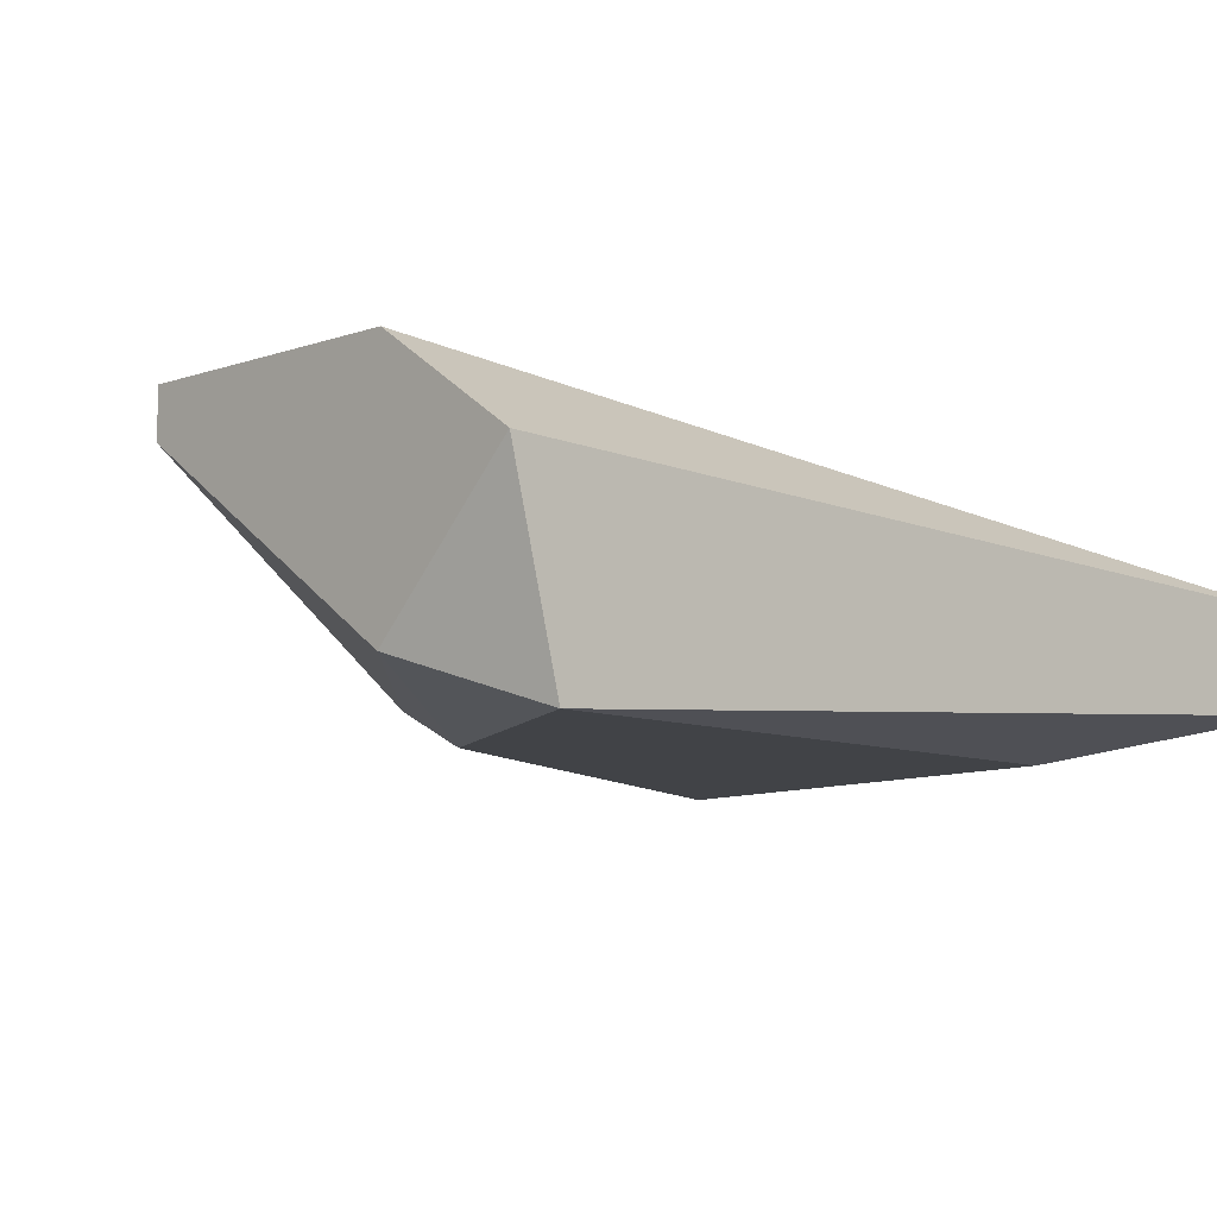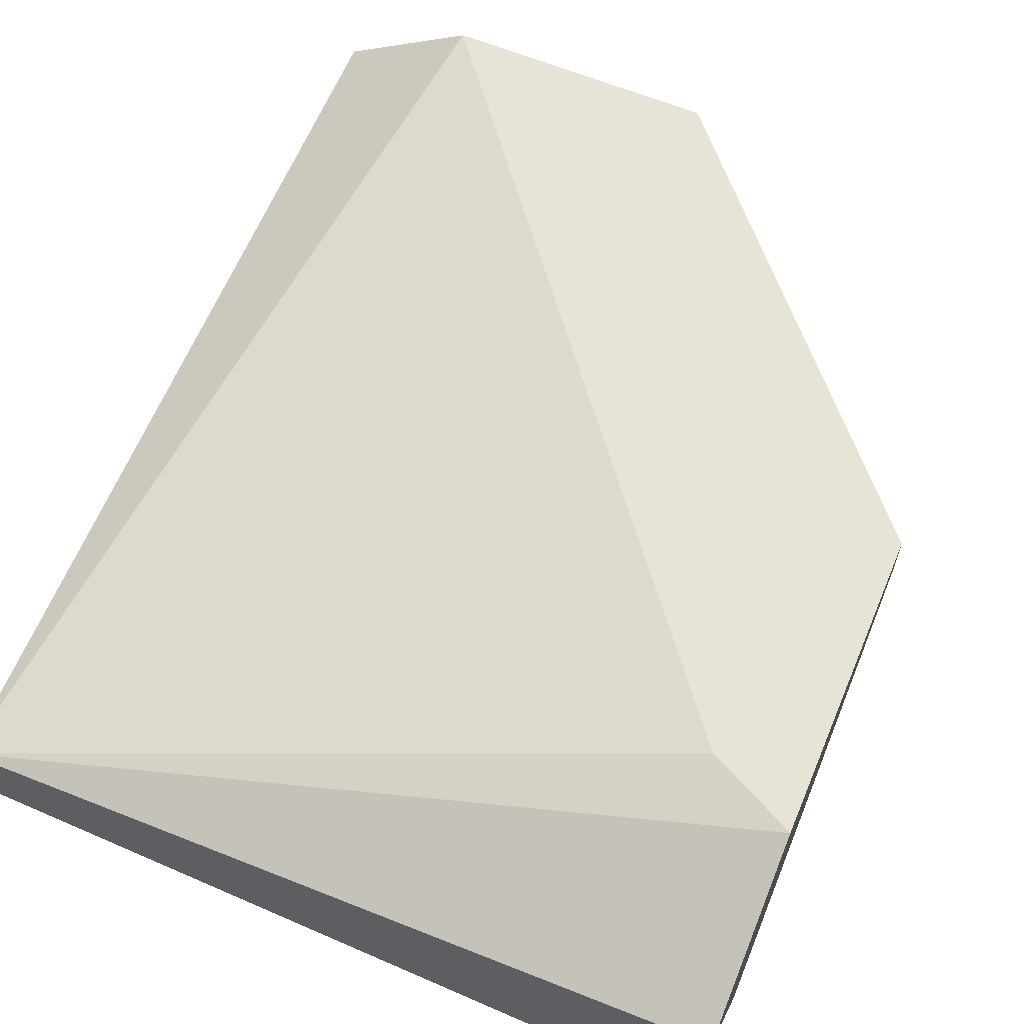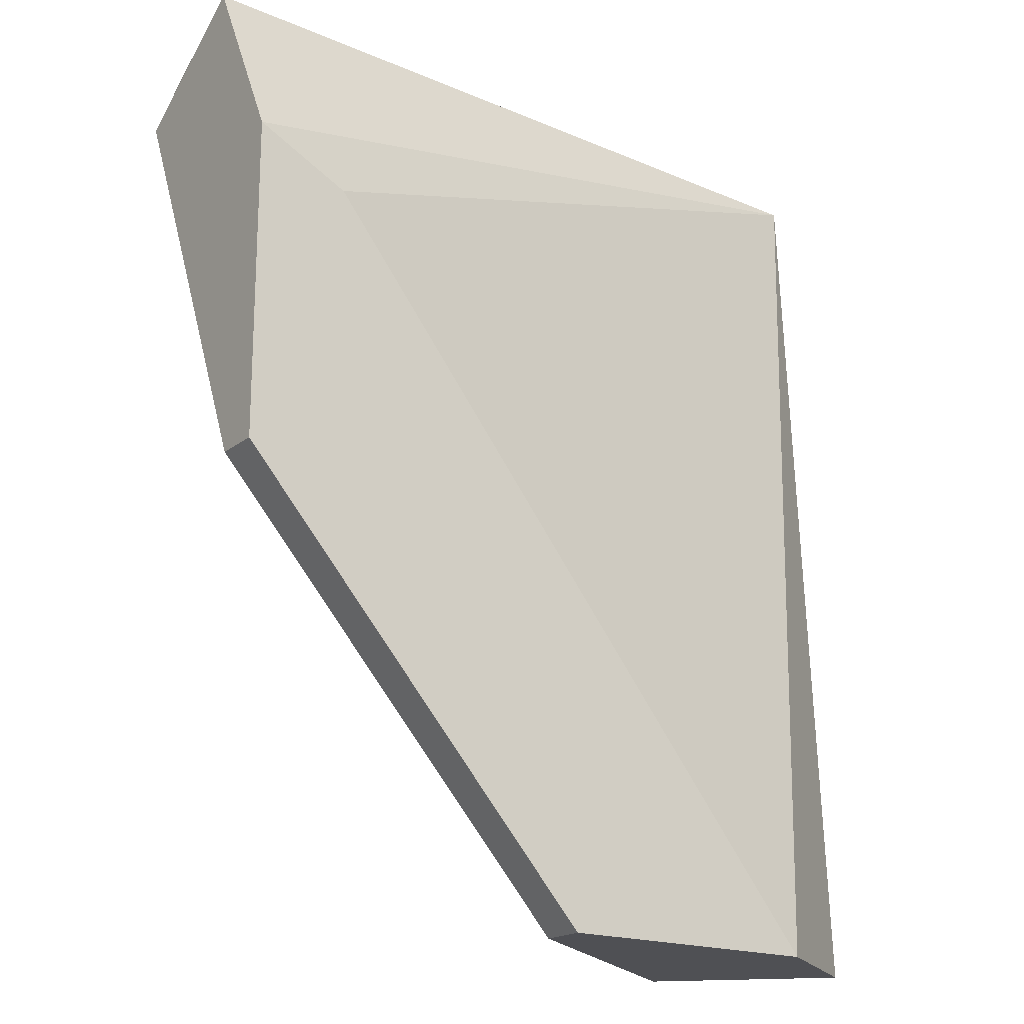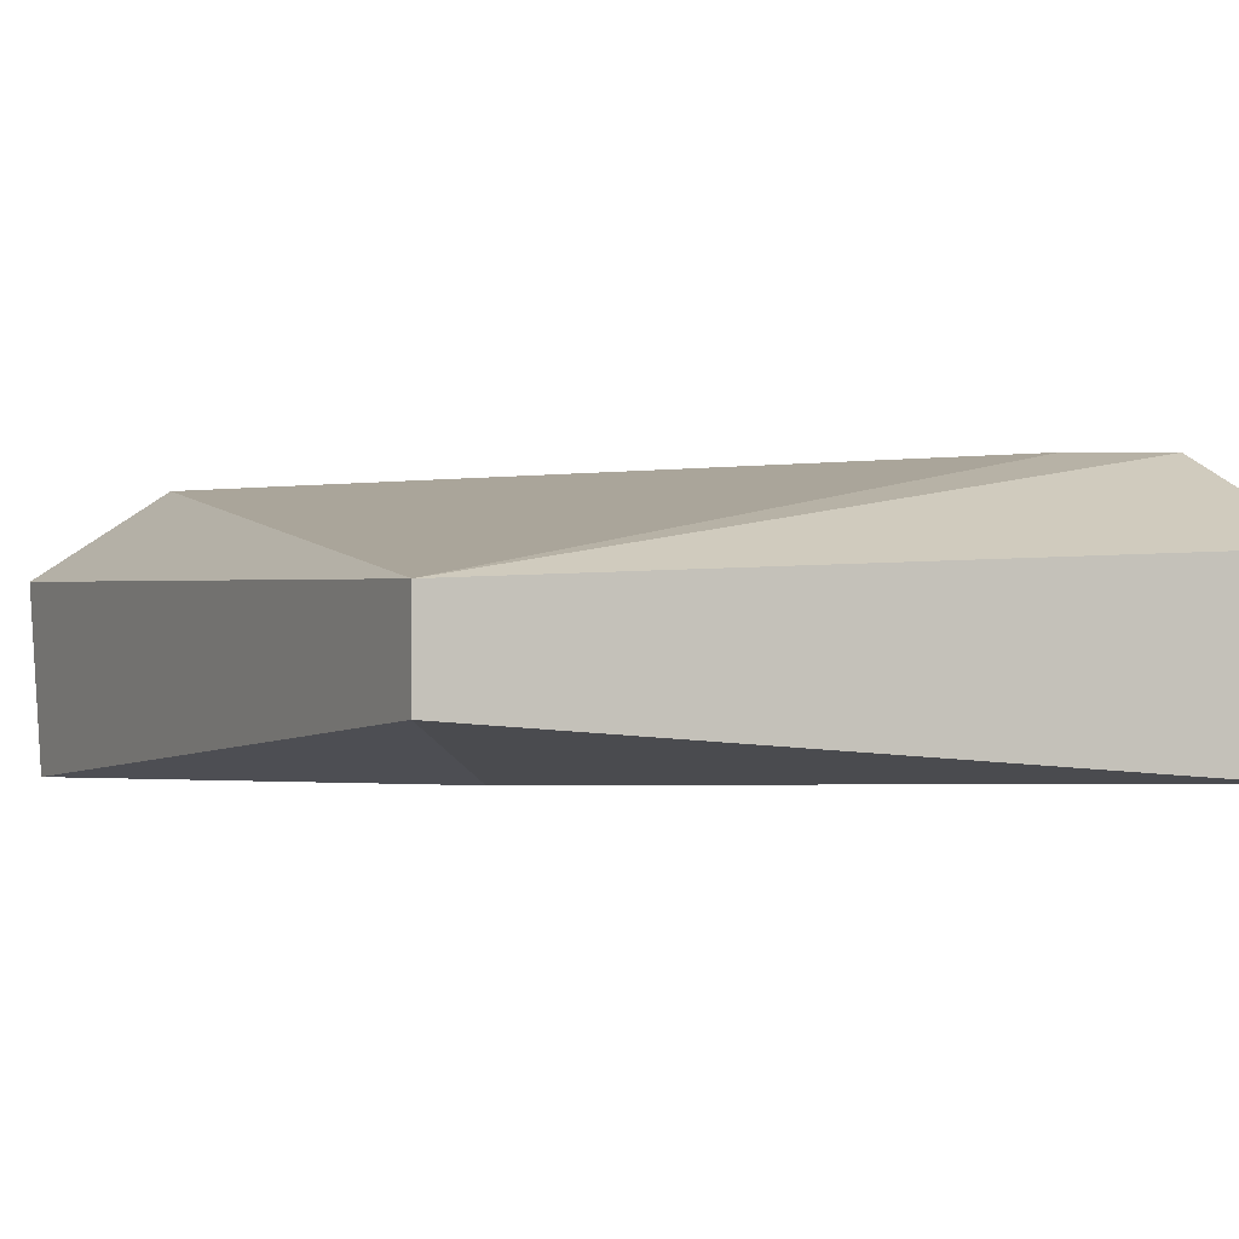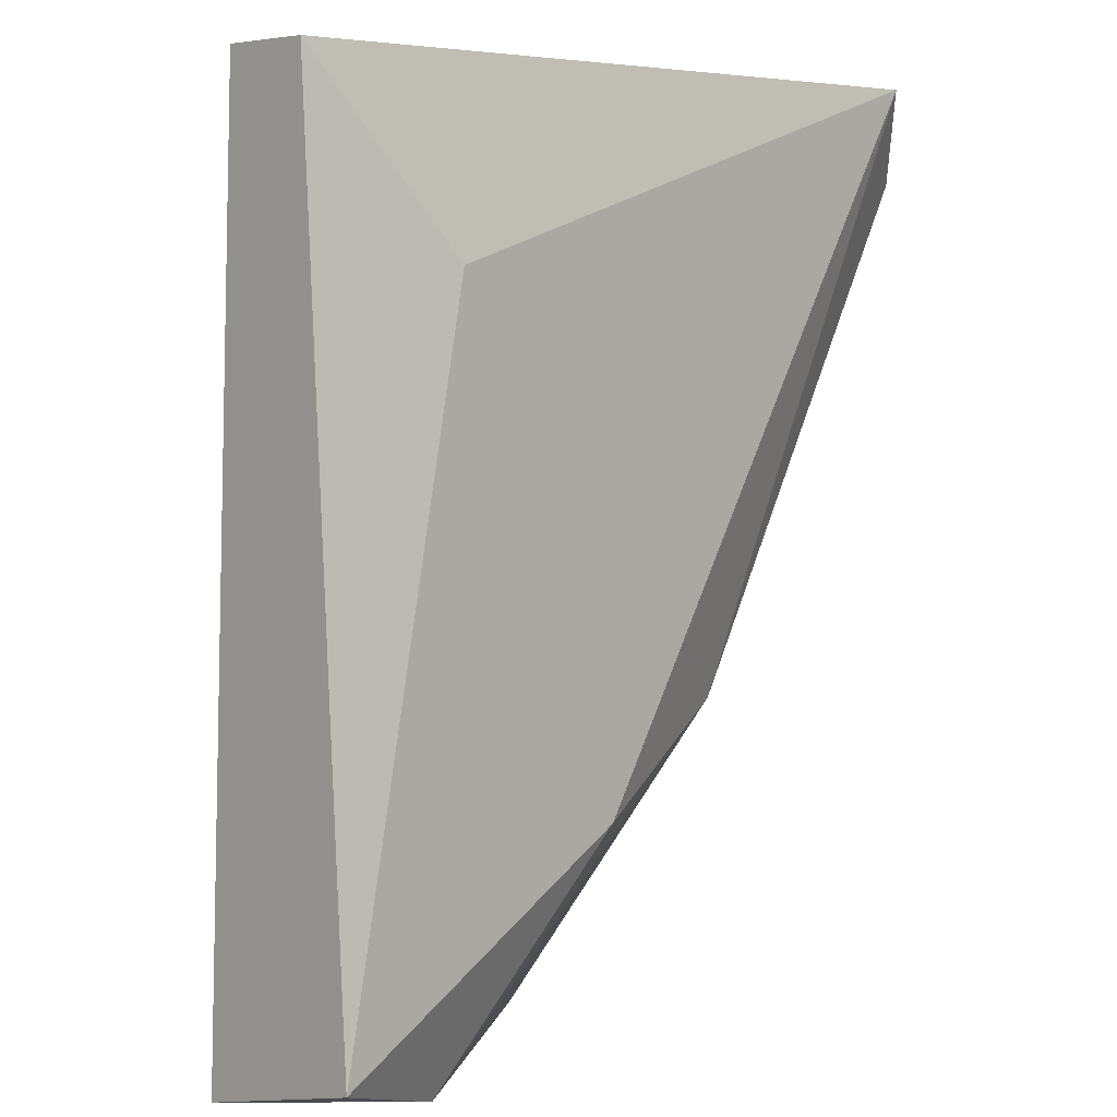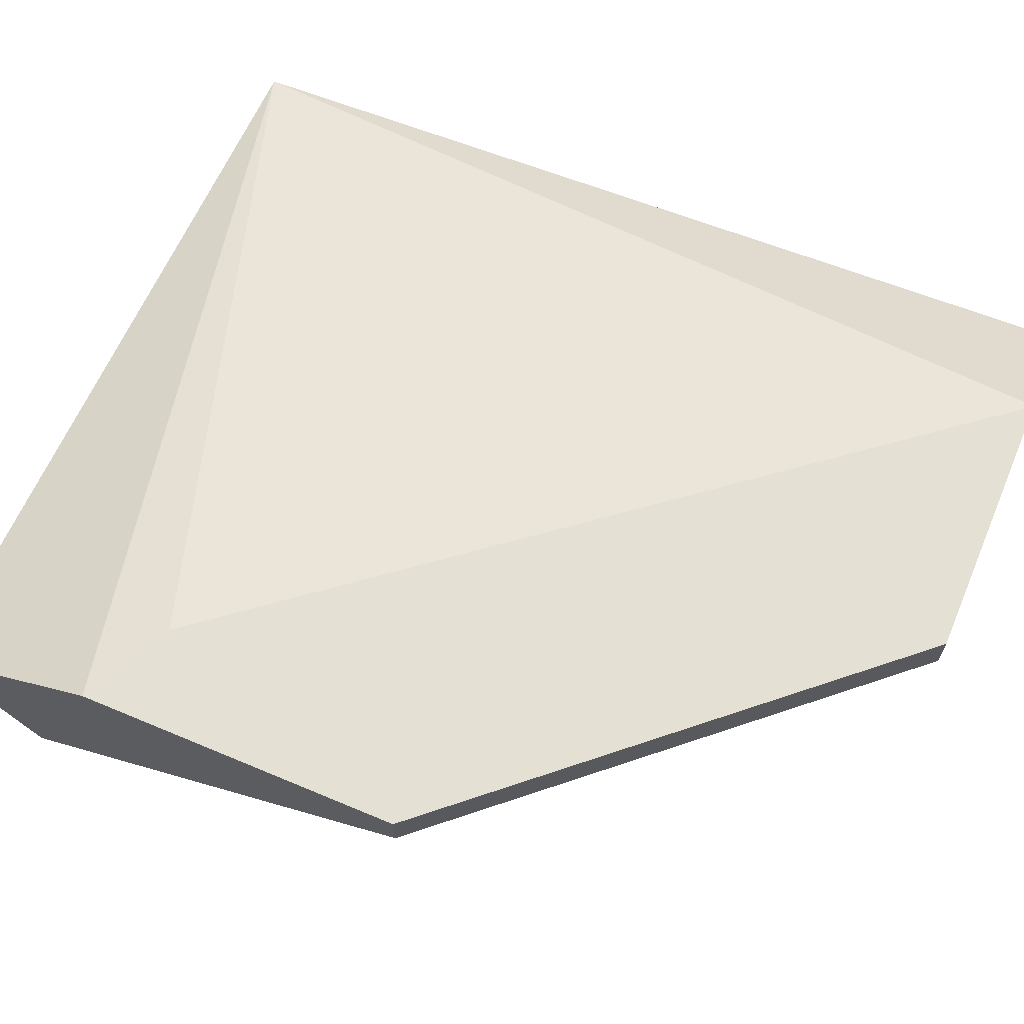
<metadata>
{"format":"obj","ext":"obj","renderer":"f3d","projection":"perspective","resolution":1024,"background":"white","views":[{"elev":-7.1,"azim":46.6,"up":"+Z"},{"elev":61.6,"azim":-157.1,"up":"+Z"},{"elev":-19.1,"azim":-35.5,"up":"+Y"},{"elev":-2.6,"azim":152.6,"up":"+Z"},{"elev":5.6,"azim":134.6,"up":"+Y"},{"elev":65.8,"azim":-67.1,"up":"+Z"}]}
</metadata>
<code>
v -0.04195 -0.06358 -0.001119
v -0.05845 -0.07182 0.004773
v -0.05137 -0.07418 6e-05
v -0.04195 -0.08243 0.005952
v -0.03841 -0.05886 0.002417
v -0.05727 -0.05886 -0.001119
v -0.03841 -0.08125 -0.001119
v -0.05845 -0.06358 0.005952
v -0.04902 -0.08243 0.005952
v -0.05845 -0.05886 0.003594
v -0.03841 -0.08243 0.003594
v -0.03841 -0.05886 6e-05
v -0.04195 -0.08243 6e-05
v -0.04666 -0.07654 -0.001119
v -0.04902 -0.08243 0.004773
v -0.05845 -0.06122 6e-05
v -0.05845 -0.07182 0.005952
v -0.05609 -0.06475 0.005952
f 5 8 18
f 6 1 7
f 4 8 9
f 5 6 10
f 2 8 10
f 8 5 10
f 5 4 11
f 7 5 11
f 4 9 11
f 6 5 12
f 1 6 12
f 7 1 12
f 5 7 12
f 7 11 13
f 11 9 13
f 3 6 14
f 6 7 14
f 13 3 14
f 7 13 14
f 2 3 15
f 9 2 15
f 3 13 15
f 13 9 15
f 3 2 16
f 6 3 16
f 2 10 16
f 10 6 16
f 8 2 17
f 2 9 17
f 9 8 17
f 4 5 18
f 8 4 18

</code>
